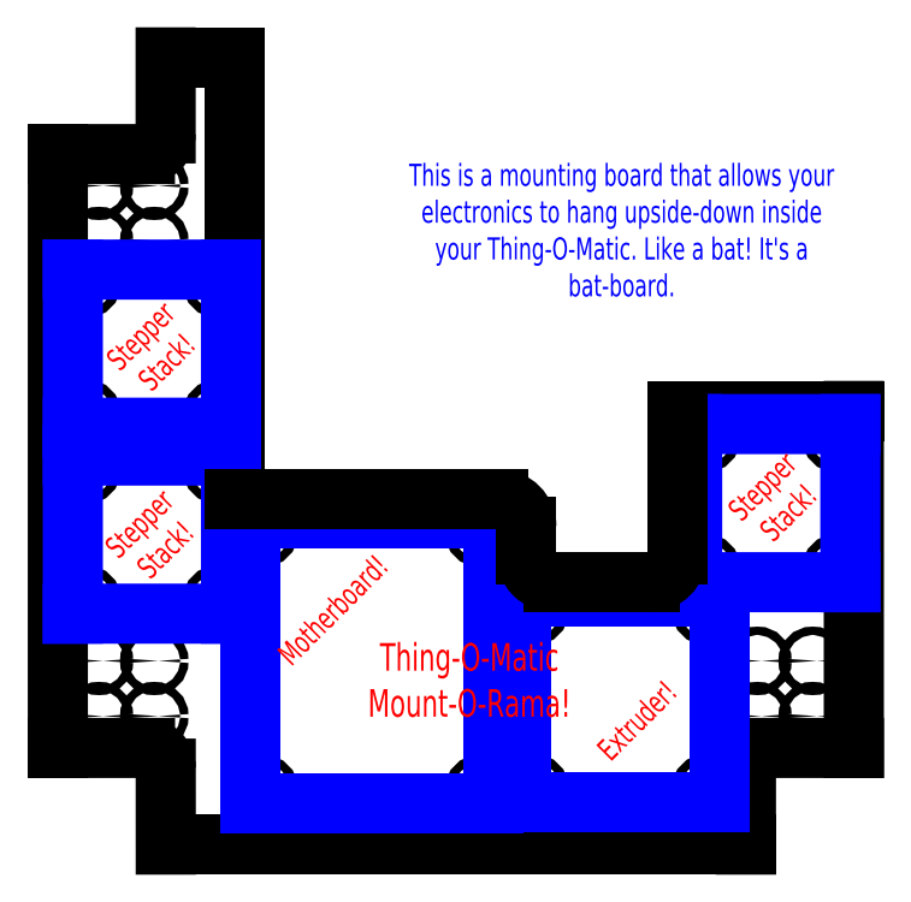
<metadata>
{"format":"dxf","ext":"dxf","renderer":"ezdxf+matplotlib","layout":"modelspace","background":"white","min_lineweight":24,"dpi":150}
</metadata>
<code>
0
SECTION
2
ENTITIES
0
LINE
8
electronics_mount
10
85
20
255
30
0
11
85
21
282.5
31
0
0
LINE
8
electronics_mount
10
85
20
282.5
30
0
11
110
21
282.5
31
0
0
LINE
8
electronics_mount
10
110
20
282.5
30
0
11
110
21
122.5
31
0
0
CIRCLE
8
electronics_mount
10
319.1
20
64.01
30
0
40
1.5
0
CIRCLE
8
electronics_mount
10
299.1
20
64.01
30
0
40
1.5
0
CIRCLE
8
electronics_mount
10
299.1
20
44.01
30
0
40
1.5
0
CIRCLE
8
electronics_mount
10
319.1
20
44.01
30
0
40
1.5
0
CIRCLE
8
electronics_mount
10
60.88
20
64.01
30
0
40
1.5
0
CIRCLE
8
electronics_mount
10
80.88
20
64.01
30
0
40
1.5
0
CIRCLE
8
electronics_mount
10
80.88
20
44.01
30
0
40
1.5
0
CIRCLE
8
electronics_mount
10
60.88
20
44.01
30
0
40
1.5
0
CIRCLE
8
electronics_mount
10
60.88
20
236
30
0
40
1.5
0
CIRCLE
8
electronics_mount
10
80.88
20
236
30
0
40
1.5
0
CIRCLE
8
electronics_mount
10
80.88
20
216
30
0
40
1.5
0
CIRCLE
8
electronics_mount
10
60.88
20
216
30
0
40
1.5
0
CIRCLE
8
electronics_mount
10
198.5
20
17.5
30
0
40
1.5
0
CIRCLE
8
electronics_mount
10
198.5
20
110.5
30
0
40
1.5
0
CIRCLE
8
electronics_mount
10
120.5
20
17.5
30
0
40
1.5
0
CIRCLE
8
electronics_mount
10
120.5
20
110.5
30
0
40
1.5
0
CIRCLE
8
electronics_mount
10
218.4
20
82.2
30
0
40
1.5
0
CIRCLE
8
electronics_mount
10
218.4
20
17.8
30
0
40
1.5
0
CIRCLE
8
electronics_mount
10
280.6
20
17.8
30
0
40
1.5
0
CIRCLE
8
electronics_mount
10
280.6
20
82.2
30
0
40
1.5
0
ARC
8
electronics_mount
10
302.5
20
25
30
0
40
7.5
50
89.98
51
180
0
ARC
8
electronics_mount
10
77.54
20
25
30
0
40
7.5
50
0.01844
51
90.02
0
ARC
8
electronics_mount
10
77.5
20
255
30
0
40
7.5
50
270
51
0.0001451
0
LINE
8
electronics_mount
10
334
20
32.49
30
0
11
302.5
21
32.5
31
0
0
LINE
8
electronics_mount
10
295
20
25
30
0
11
295
21
-2.5
31
0
0
LINE
8
electronics_mount
10
85.04
20
25
30
0
11
85.05
21
-2.5
31
0
0
LINE
8
electronics_mount
10
46
20
32.49
30
0
11
77.53
21
32.5
31
0
0
LINE
8
electronics_mount
10
46
20
247.5
30
0
11
77.5
21
247.5
31
0
0
LINE
8
electronics_mount
10
334
20
154.5
30
0
11
270
21
154.5
31
0
0
LINE
8
electronics_mount
10
334
20
32.49
30
0
11
334
21
154.5
31
0
0
LINE
8
electronics_mount
10
295
20
-2.5
30
0
11
85.05
21
-2.5
31
0
0
LINE
8
electronics_mount
10
46
20
247.5
30
0
11
46
21
32.49
31
0
0
CIRCLE
8
electronics_mount
10
103.7
20
153.4
30
0
40
1.5
0
CIRCLE
8
electronics_mount
10
103.7
20
200.7
30
0
40
1.5
0
CIRCLE
8
electronics_mount
10
56.41
20
200.7
30
0
40
1.5
0
CIRCLE
8
electronics_mount
10
56.41
20
153.4
30
0
40
1.5
0
CIRCLE
8
electronics_mount
10
103.7
20
86.11
30
0
40
1.5
0
CIRCLE
8
electronics_mount
10
103.7
20
133.4
30
0
40
1.5
0
CIRCLE
8
electronics_mount
10
56.41
20
133.4
30
0
40
1.5
0
CIRCLE
8
electronics_mount
10
56.42
20
86.11
30
0
40
1.5
0
CIRCLE
8
electronics_mount
10
327.7
20
97.5
30
0
40
1.5
0
CIRCLE
8
electronics_mount
10
327.7
20
144.7
30
0
40
1.5
0
CIRCLE
8
electronics_mount
10
280.5
20
144.7
30
0
40
1.5
0
CIRCLE
8
electronics_mount
10
280.5
20
97.5
30
0
40
1.5
0
LINE
8
em_drawings
10
108.7
20
205.7
30
0
11
108.7
21
148.4
31
0
0
LINE
8
em_drawings
10
51.41
20
205.7
30
0
11
108.7
21
205.7
31
0
0
LINE
8
em_drawings
10
108.7
20
148.4
30
0
11
51.41
21
148.4
31
0
0
LINE
8
em_drawings
10
51.41
20
148.4
30
0
11
51.41
21
205.7
31
0
0
LINE
8
em_drawings
10
108.7
20
138.4
30
0
11
108.7
21
81.11
31
0
0
LINE
8
em_drawings
10
51.41
20
138.4
30
0
11
108.7
21
138.4
31
0
0
LINE
8
em_drawings
10
108.7
20
81.11
30
0
11
51.42
21
81.11
31
0
0
LINE
8
em_drawings
10
51.42
20
81.11
30
0
11
51.41
21
138.4
31
0
0
LINE
8
em_drawings
10
332.7
20
149.7
30
0
11
332.7
21
92.5
31
0
0
LINE
8
em_drawings
10
275.5
20
149.7
30
0
11
332.7
21
149.7
31
0
0
LINE
8
em_drawings
10
332.7
20
92.5
30
0
11
275.5
21
92.5
31
0
0
LINE
8
em_drawings
10
275.5
20
92.5
30
0
11
275.5
21
149.7
31
0
0
LINE
8
em_drawings
10
203.5
20
115.5
30
0
11
115.5
21
115.5
31
0
0
LINE
8
em_drawings
10
203.5
20
115.5
30
0
11
203.5
21
12.5
31
0
0
LINE
8
em_drawings
10
115.5
20
115.5
30
0
11
115.5
21
12.5
31
0
0
LINE
8
em_drawings
10
203.5
20
12.5
30
0
11
115.5
21
12.5
31
0
0
LINE
8
em_drawings
10
213.4
20
87.2
30
0
11
213.4
21
12.8
31
0
0
LINE
8
em_drawings
10
285.6
20
87.2
30
0
11
213.4
21
87.2
31
0
0
LINE
8
em_drawings
10
213.4
20
12.8
30
0
11
285.6
21
12.8
31
0
0
LINE
8
em_drawings
10
285.6
20
12.8
30
0
11
285.6
21
87.2
31
0
0
MTEXT
8
em_text
10
145.5
20
82.5
30
0
40
8
41
100
71
5
72
0
1
Motherboard!
7
cursive
50
45
73
1
44
1
0
MTEXT
8
em_text
10
255.5
20
42.5
30
0
40
8
41
100
71
5
72
0
1
Extruder!
7
cursive
50
45
73
1
44
1
0
MTEXT
8
em_text
10
305.5
20
122.5
30
0
40
8
41
100
71
5
72
0
1
Stepper\PStack!
7
cursive
50
45
73
1
44
1
0
MTEXT
8
em_text
10
194.9
20
57.13
30
0
40
10
41
100
71
5
72
0
1
Thing-O-Matic\PMount-O-Rama!
7
cursive
50
0
73
1
44
1
0
MTEXT
8
em_text
10
80.59
20
177
30
0
40
8
41
100
71
5
72
0
1
Stepper\PStack!
7
cursive
50
45
73
1
44
1
0
MTEXT
8
em_text
10
80.12
20
109
30
0
40
8
41
100
71
5
72
0
1
Stepper\PStack!
7
cursive
50
45
73
1
44
1
0
MTEXT
8
em_drawings
10
250
20
220
30
0
40
8
41
100
71
5
72
0
1
This\~is\~a\~mounting\~board\~that\~allows\~your\Pelectronics\~to\~hang\~upside-down\~inside\Pyour\~Thing-O-Matic.\~Like\~a\~bat!\~It's\~a\Pbat-board.
7
normal
50
0
73
1
44
1
0
LINE
8
electronics_mount
10
270
20
102.5
30
0
11
270
21
154.5
31
0
0
ARC
8
electronics_mount
10
260
20
102.5
30
0
40
10
50
270
51
360
0
LINE
8
electronics_mount
10
225.5
20
92.5
30
0
11
260
21
92.5
31
0
0
ARC
8
electronics_mount
10
225.5
20
102.5
30
0
40
10
50
180
51
270
0
LINE
8
electronics_mount
10
215.5
20
112.5
30
0
11
215.5
21
102.5
31
0
0
LINE
8
electronics_mount
10
110
20
122.5
30
0
11
205.5
21
122.5
31
0
0
ARC
8
electronics_mount
10
205.5
20
112.5
30
0
40
10
50
0
51
90
0
ENDSEC
0
EOF

</code>
